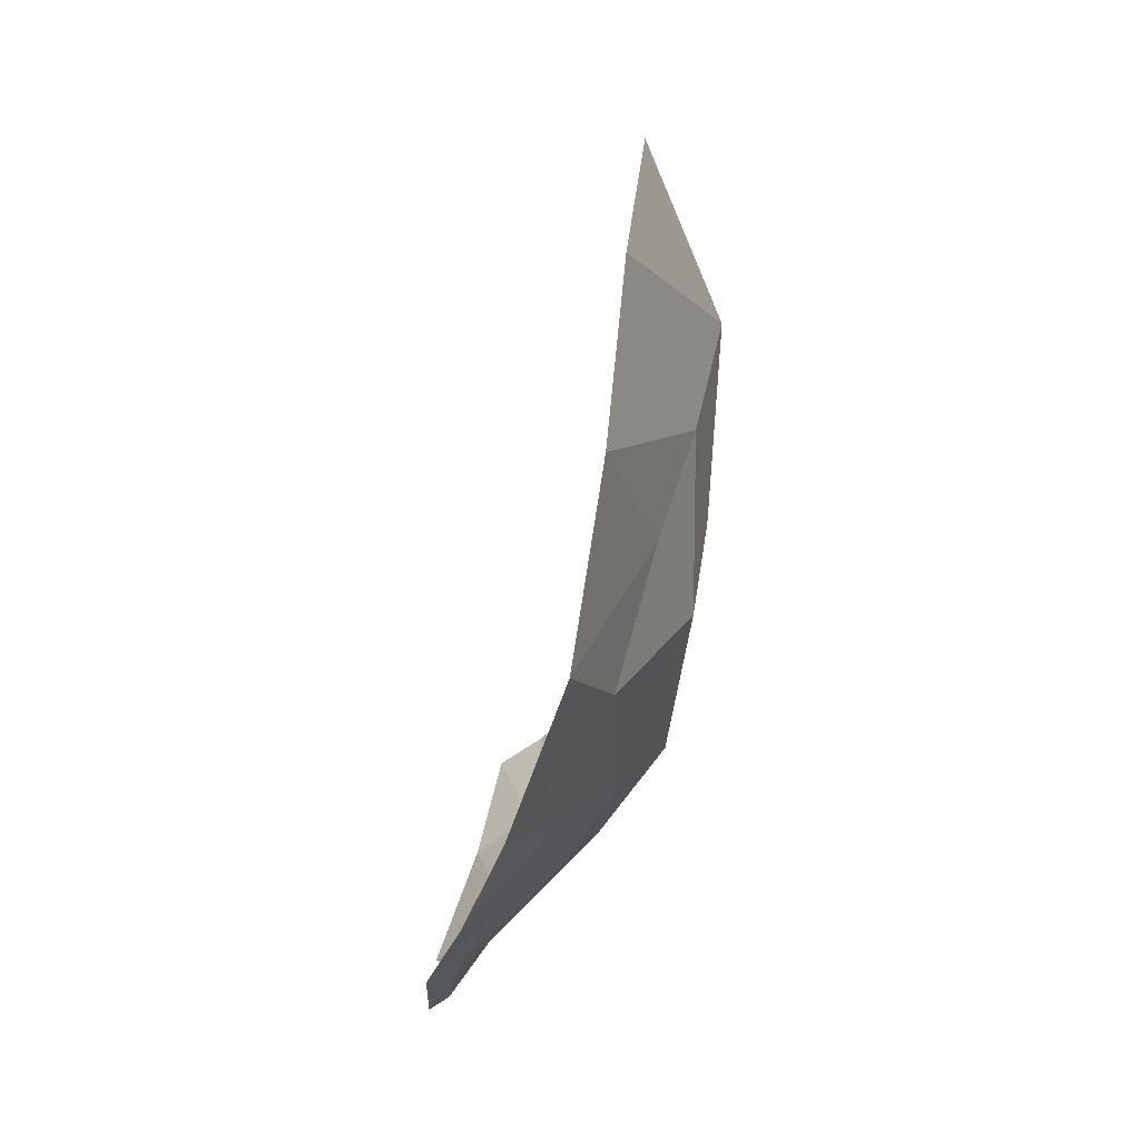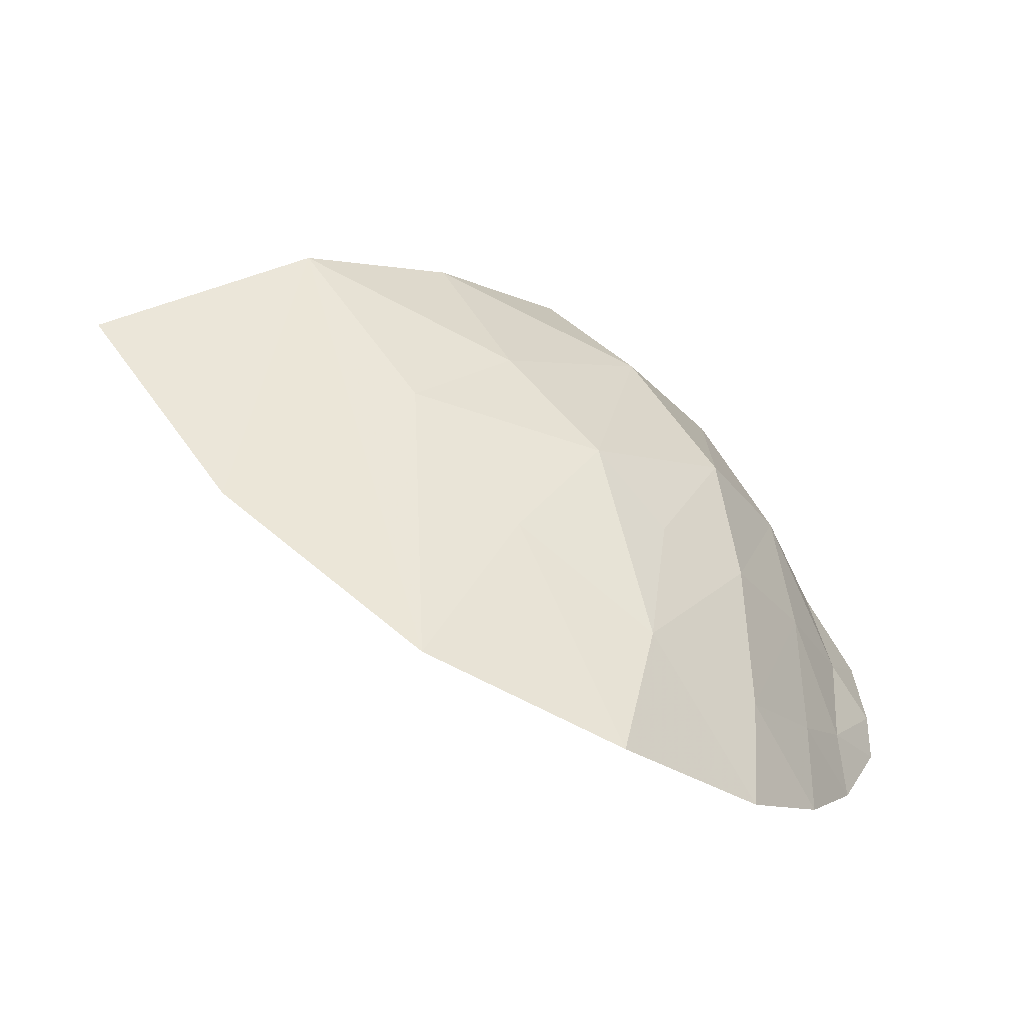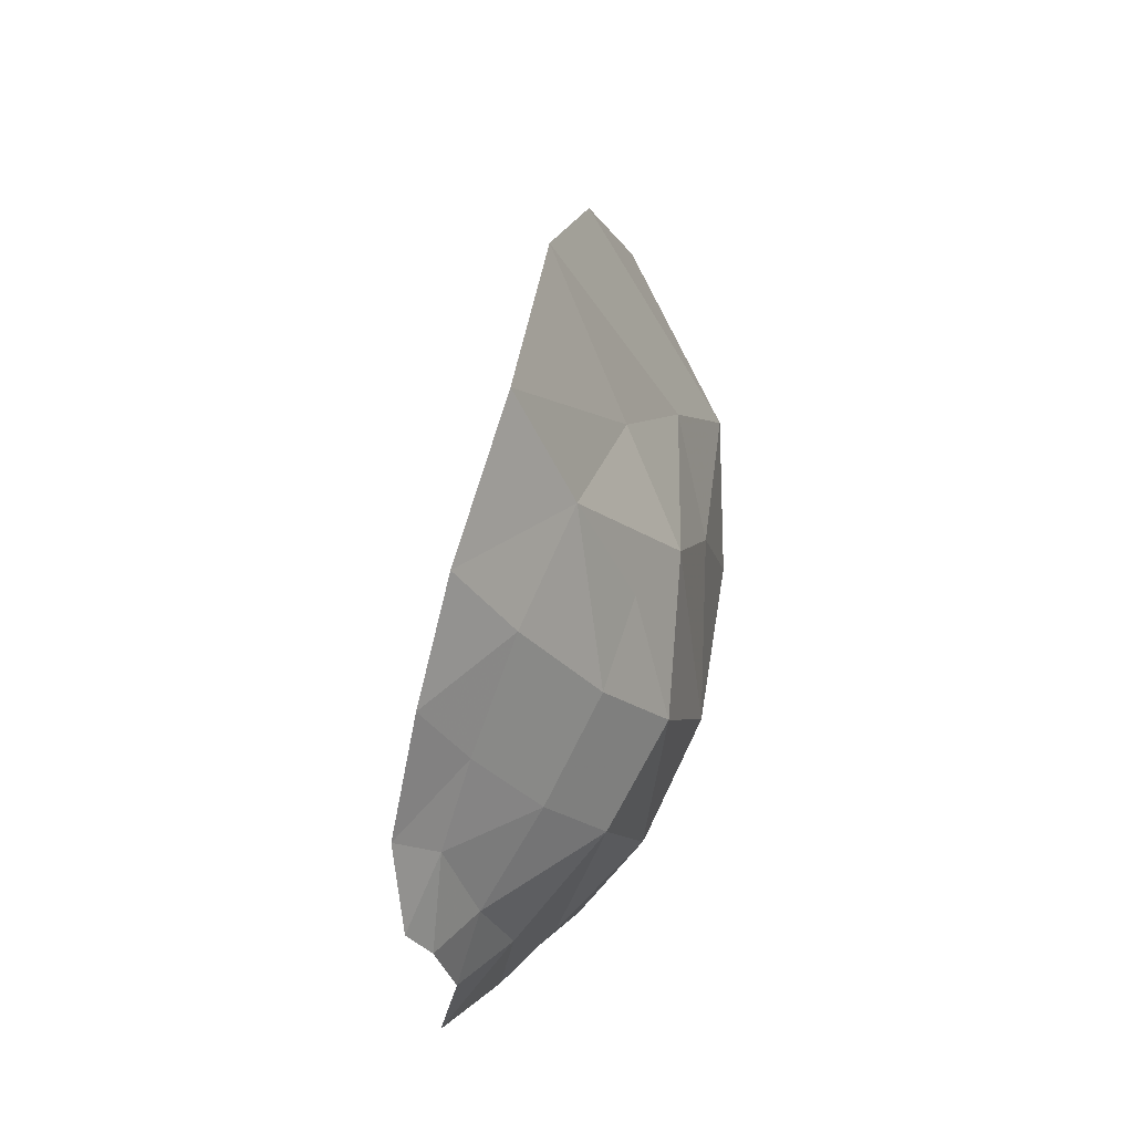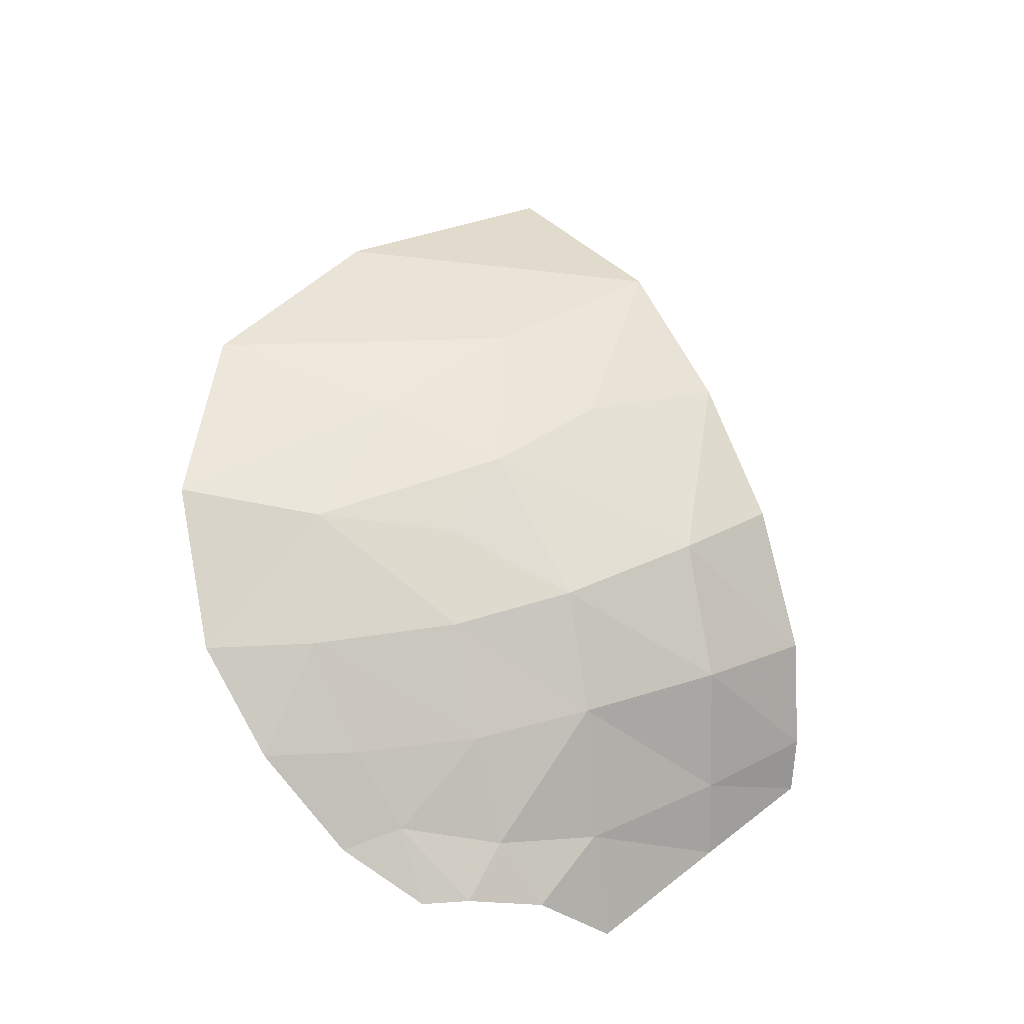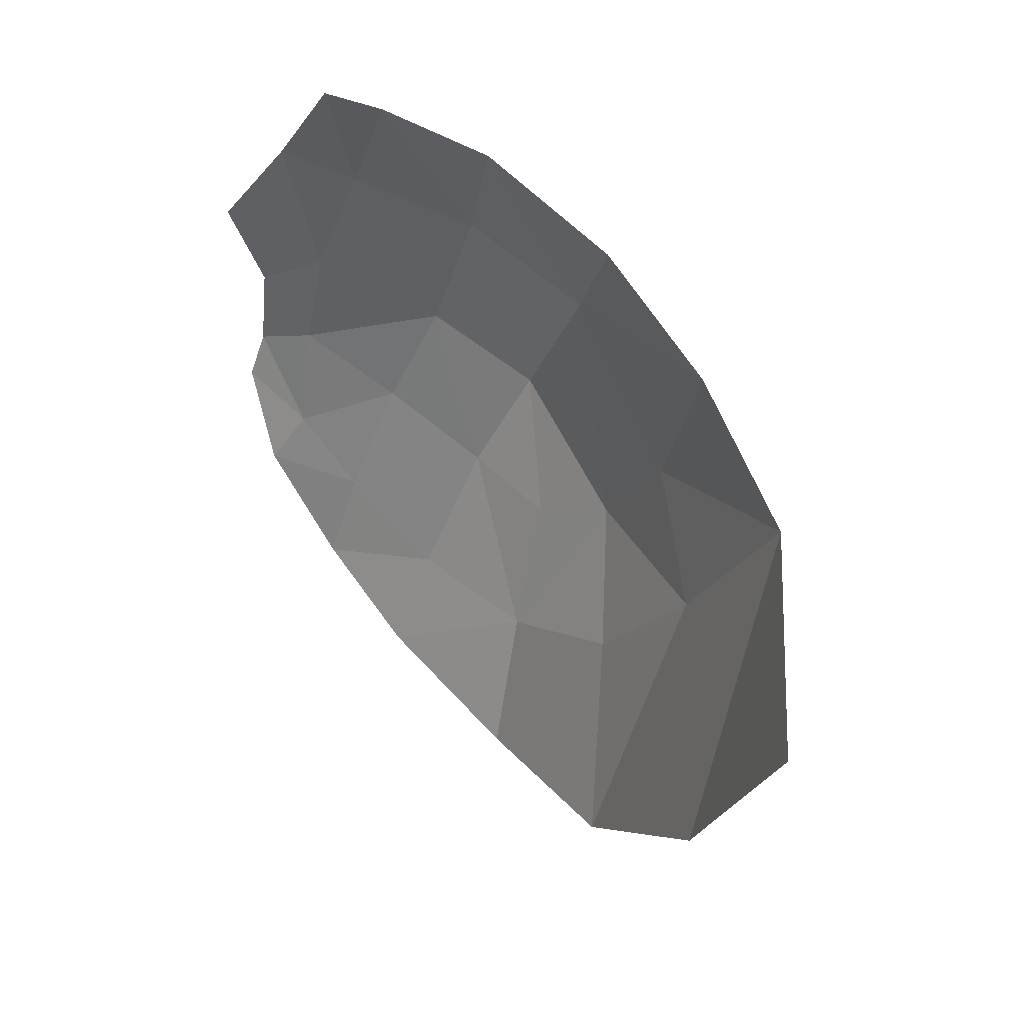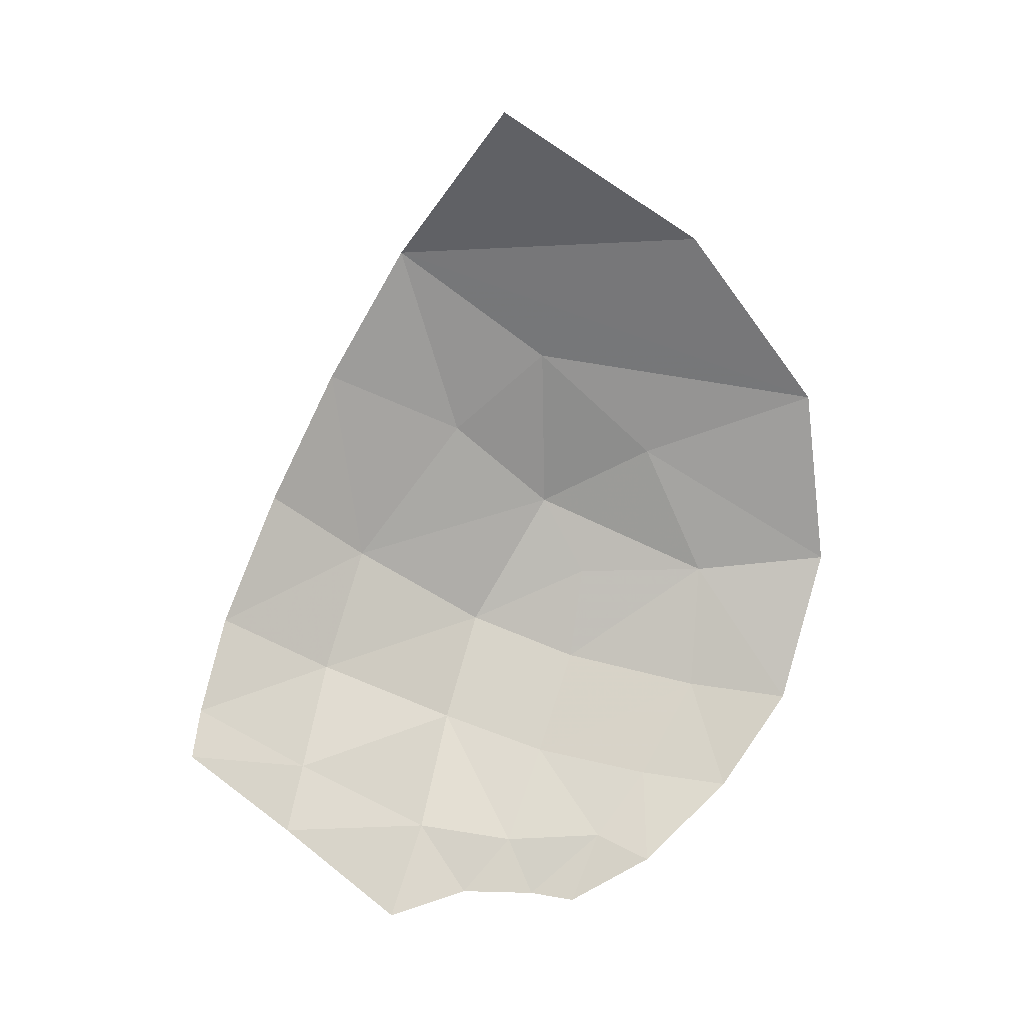
<metadata>
{"format":"obj","ext":"obj","renderer":"f3d","projection":"perspective","resolution":1024,"background":"white","views":[{"elev":-0.6,"azim":3.3,"up":"+Z"},{"elev":-58.5,"azim":71.7,"up":"+Y"},{"elev":-38.3,"azim":10.7,"up":"+Z"},{"elev":-41.1,"azim":70.4,"up":"+Z"},{"elev":34.4,"azim":-22.5,"up":"+Y"},{"elev":24.8,"azim":-99.0,"up":"+Z"}]}
</metadata>
<code>
v 0.1268 -1.188 -0.7694
v 0.1435 -1.243 -0.7329
v 0.1169 -1.219 -0.7724
v 0.1169 -1.219 -0.7724
v 0.1435 -1.243 -0.7329
v 0.1221 -1.278 -0.7447
v 0.1435 -1.243 -0.7329
v 0.1696 -1.284 -0.6959
v 0.1221 -1.278 -0.7447
v 0.1221 -1.278 -0.7447
v 0.1696 -1.284 -0.6959
v 0.1514 -1.345 -0.7012
v 0.2066 -1.33 -0.6409
v 0.2445 -1.342 -0.5586
v 0.182 -1.398 -0.6445
v 0.182 -1.398 -0.6445
v 0.2445 -1.342 -0.5586
v 0.2226 -1.435 -0.5448
v 0.2445 -1.342 -0.5586
v 0.2698 -1.303 -0.4651
v 0.2226 -1.435 -0.5448
v 0.2226 -1.435 -0.5448
v 0.2698 -1.303 -0.4651
v 0.2425 -1.422 -0.4164
v 0.1696 -1.284 -0.6959
v 0.2066 -1.33 -0.6409
v 0.1514 -1.345 -0.7012
v 0.1514 -1.345 -0.7012
v 0.2066 -1.33 -0.6409
v 0.182 -1.398 -0.6445
v 0.2425 -1.422 -0.4164
v 0.2698 -1.303 -0.4651
v 0.2935 -1.223 -0.3894
v 0.2425 -1.422 -0.4164
v 0.2935 -1.223 -0.3894
v 0.3116 -1.117 -0.307
v 0.2512 -1.33 -0.2881
v 0.3116 -1.117 -0.307
v 0.2593 -1.188 -0.1898
v 0.2512 -1.33 -0.2881
v 0.3028 -1.061 -0.4003
v 0.3116 -1.117 -0.307
v 0.3011 -1.157 -0.4489
v 0.3011 -1.157 -0.4489
v 0.3116 -1.117 -0.307
v 0.2935 -1.223 -0.3894
v 0.2445 -1.342 -0.5586
v 0.2651 -1.252 -0.5637
v 0.2918 -1.225 -0.5112
v 0.2918 -1.225 -0.5112
v 0.2698 -1.303 -0.4651
v 0.2445 -1.342 -0.5586
v 0.2651 -1.252 -0.5637
v 0.2445 -1.342 -0.5586
v 0.2414 -1.238 -0.626
v 0.2414 -1.238 -0.626
v 0.2445 -1.342 -0.5586
v 0.2066 -1.33 -0.6409
v 0.1981 -1.207 -0.6848
v 0.2414 -1.238 -0.626
v 0.2066 -1.33 -0.6409
v 0.1696 -1.284 -0.6959
v 0.152 -1.174 -0.7351
v 0.1981 -1.207 -0.6848
v 0.1435 -1.243 -0.7329
v 0.1435 -1.243 -0.7329
v 0.1981 -1.207 -0.6848
v 0.1696 -1.284 -0.6959
v 0.1435 -1.243 -0.7329
v 0.1268 -1.188 -0.7694
v 0.152 -1.174 -0.7351
v 0.152 -1.174 -0.7351
v 0.1268 -1.188 -0.7694
v 0.1294 -1.136 -0.7638
v 0.2698 -1.303 -0.4651
v 0.2918 -1.225 -0.5112
v 0.2935 -1.223 -0.3894
v 0.2935 -1.223 -0.3894
v 0.2918 -1.225 -0.5112
v 0.3011 -1.157 -0.4489
v 0.1052 -1.077 -0.7624
v 0.159 -1.107 -0.72
v 0.1294 -1.136 -0.7638
v 0.1294 -1.136 -0.7638
v 0.159 -1.107 -0.72
v 0.152 -1.174 -0.7351
v 0.1052 -1.077 -0.7624
v 0.1277 -1.003 -0.693
v 0.159 -1.107 -0.72
v 0.159 -1.107 -0.72
v 0.1277 -1.003 -0.693
v 0.1694 -1.019 -0.6641
v 0.1277 -1.003 -0.693
v 0.1402 -0.9369 -0.6303
v 0.1694 -1.019 -0.6641
v 0.1694 -1.019 -0.6641
v 0.1402 -0.9369 -0.6303
v 0.172 -0.9453 -0.6102
v 0.2766 -1.011 -0.4875
v 0.3028 -1.061 -0.4003
v 0.2833 -1.078 -0.5434
v 0.2833 -1.078 -0.5434
v 0.3028 -1.061 -0.4003
v 0.3011 -1.157 -0.4489
v 0.2766 -1.011 -0.4875
v 0.2833 -1.078 -0.5434
v 0.2265 -0.9677 -0.5643
v 0.2265 -0.9677 -0.5643
v 0.2833 -1.078 -0.5434
v 0.2349 -1.043 -0.6162
v 0.1694 -1.019 -0.6641
v 0.172 -0.9453 -0.6102
v 0.2349 -1.043 -0.6162
v 0.2349 -1.043 -0.6162
v 0.172 -0.9453 -0.6102
v 0.2265 -0.9677 -0.5643
v 0.1981 -1.207 -0.6848
v 0.152 -1.174 -0.7351
v 0.2255 -1.136 -0.6633
v 0.2255 -1.136 -0.6633
v 0.152 -1.174 -0.7351
v 0.159 -1.107 -0.72
v 0.159 -1.107 -0.72
v 0.1694 -1.019 -0.6641
v 0.2255 -1.136 -0.6633
v 0.2255 -1.136 -0.6633
v 0.1694 -1.019 -0.6641
v 0.2349 -1.043 -0.6162
v 0.3011 -1.157 -0.4489
v 0.2918 -1.225 -0.5112
v 0.2833 -1.078 -0.5434
v 0.2833 -1.078 -0.5434
v 0.2918 -1.225 -0.5112
v 0.2723 -1.166 -0.6022
v 0.2255 -1.136 -0.6633
v 0.2349 -1.043 -0.6162
v 0.2723 -1.166 -0.6022
v 0.2723 -1.166 -0.6022
v 0.2349 -1.043 -0.6162
v 0.2833 -1.078 -0.5434
v 0.1981 -1.207 -0.6848
v 0.2255 -1.136 -0.6633
v 0.2414 -1.238 -0.626
v 0.2414 -1.238 -0.626
v 0.2255 -1.136 -0.6633
v 0.2723 -1.166 -0.6022
v 0.2414 -1.238 -0.626
v 0.2723 -1.166 -0.6022
v 0.2651 -1.252 -0.5637
v 0.2651 -1.252 -0.5637
v 0.2723 -1.166 -0.6022
v 0.2918 -1.225 -0.5112
g mesh7075200
f 1 2 3
f 4 5 6
f 7 8 9
f 10 11 12
f 13 14 15
f 16 17 18
f 19 20 21
f 22 23 24
f 25 26 27
f 28 29 30
f 31 32 33
f 34 35 36
f 36 37 34
f 38 39 40
f 41 42 43
f 44 45 46
f 47 48 49
f 50 51 52
f 53 54 55
f 56 57 58
f 59 60 61
f 61 62 59
f 63 64 65
f 66 67 68
f 69 70 71
f 72 73 74
f 75 76 77
f 78 79 80
f 81 82 83
f 84 85 86
f 87 88 89
f 90 91 92
f 93 94 95
f 96 97 98
f 99 100 101
f 102 103 104
f 105 106 107
f 108 109 110
f 111 112 113
f 114 115 116
f 117 118 119
f 120 121 122
f 123 124 125
f 126 127 128
f 129 130 131
f 132 133 134
f 135 136 137
f 138 139 140
f 141 142 143
f 144 145 146
f 147 148 149
f 150 151 152

</code>
